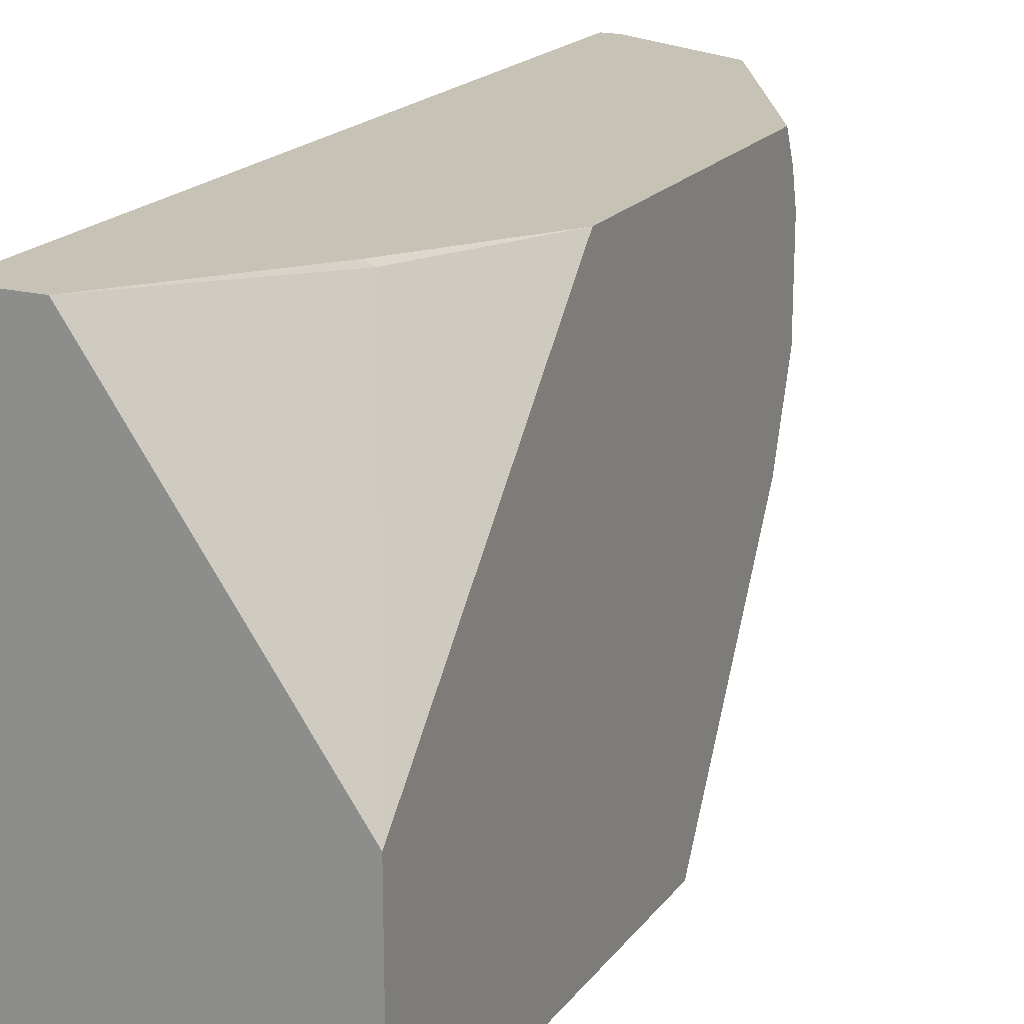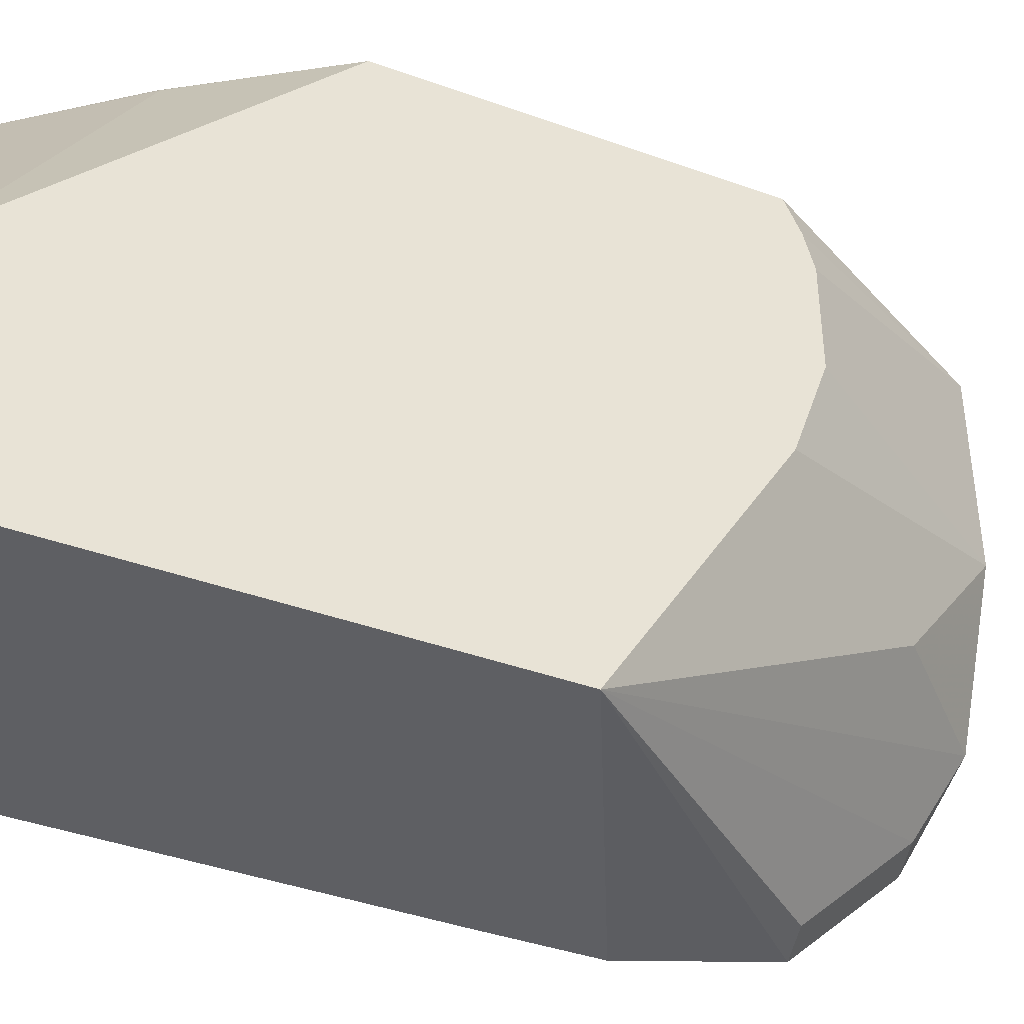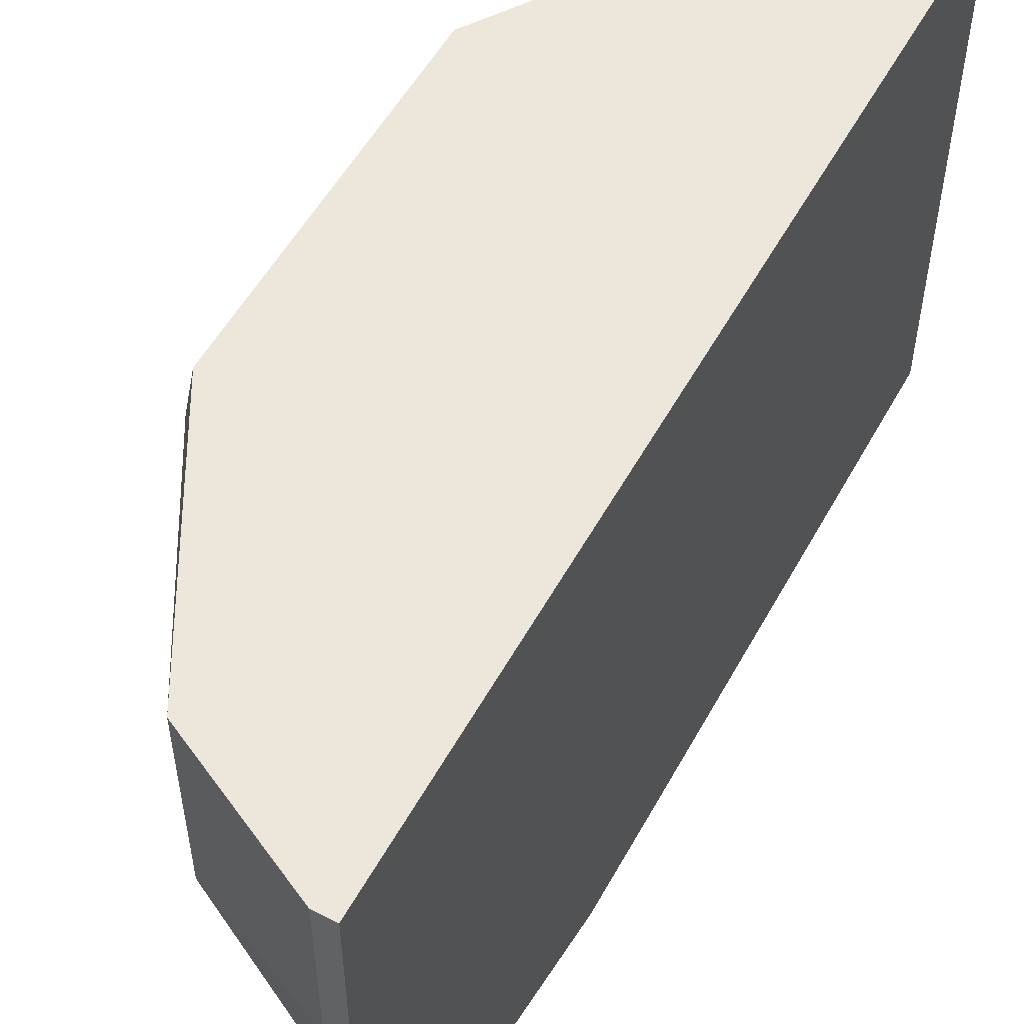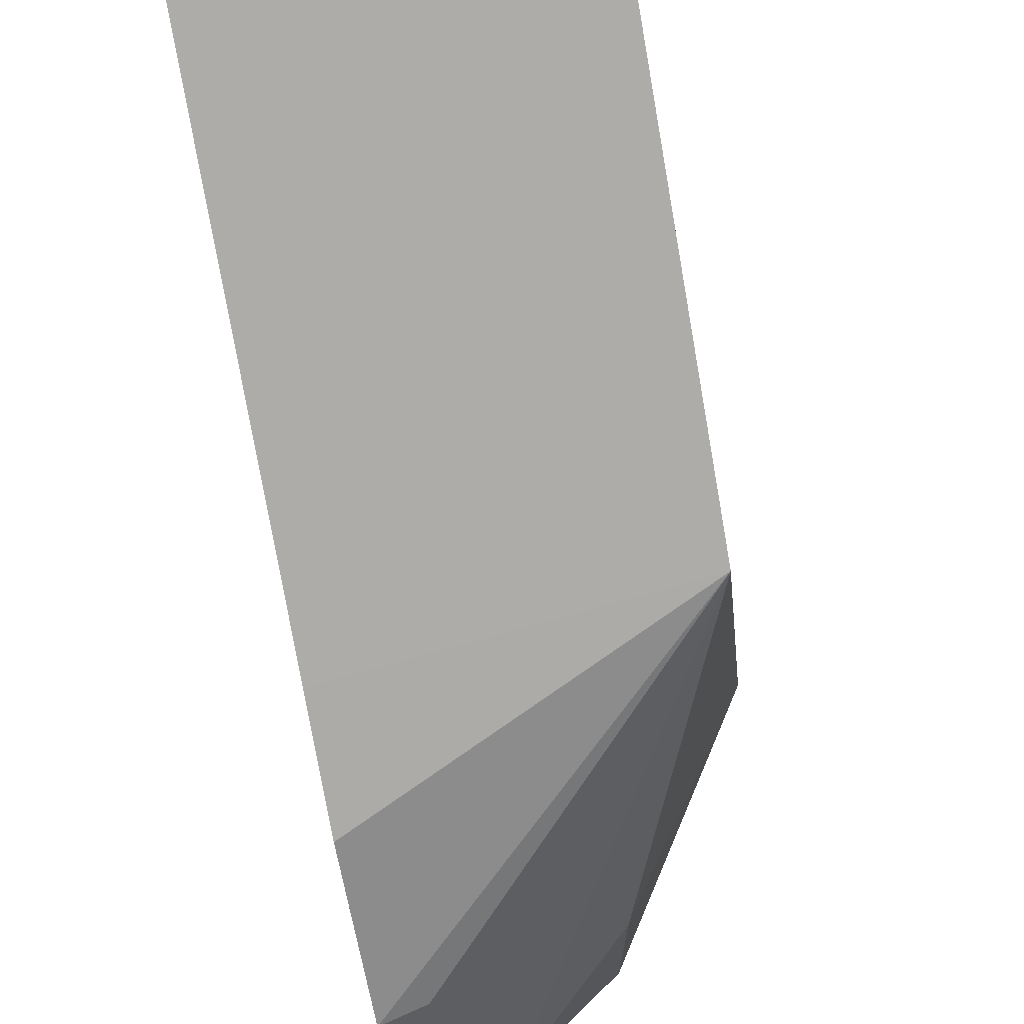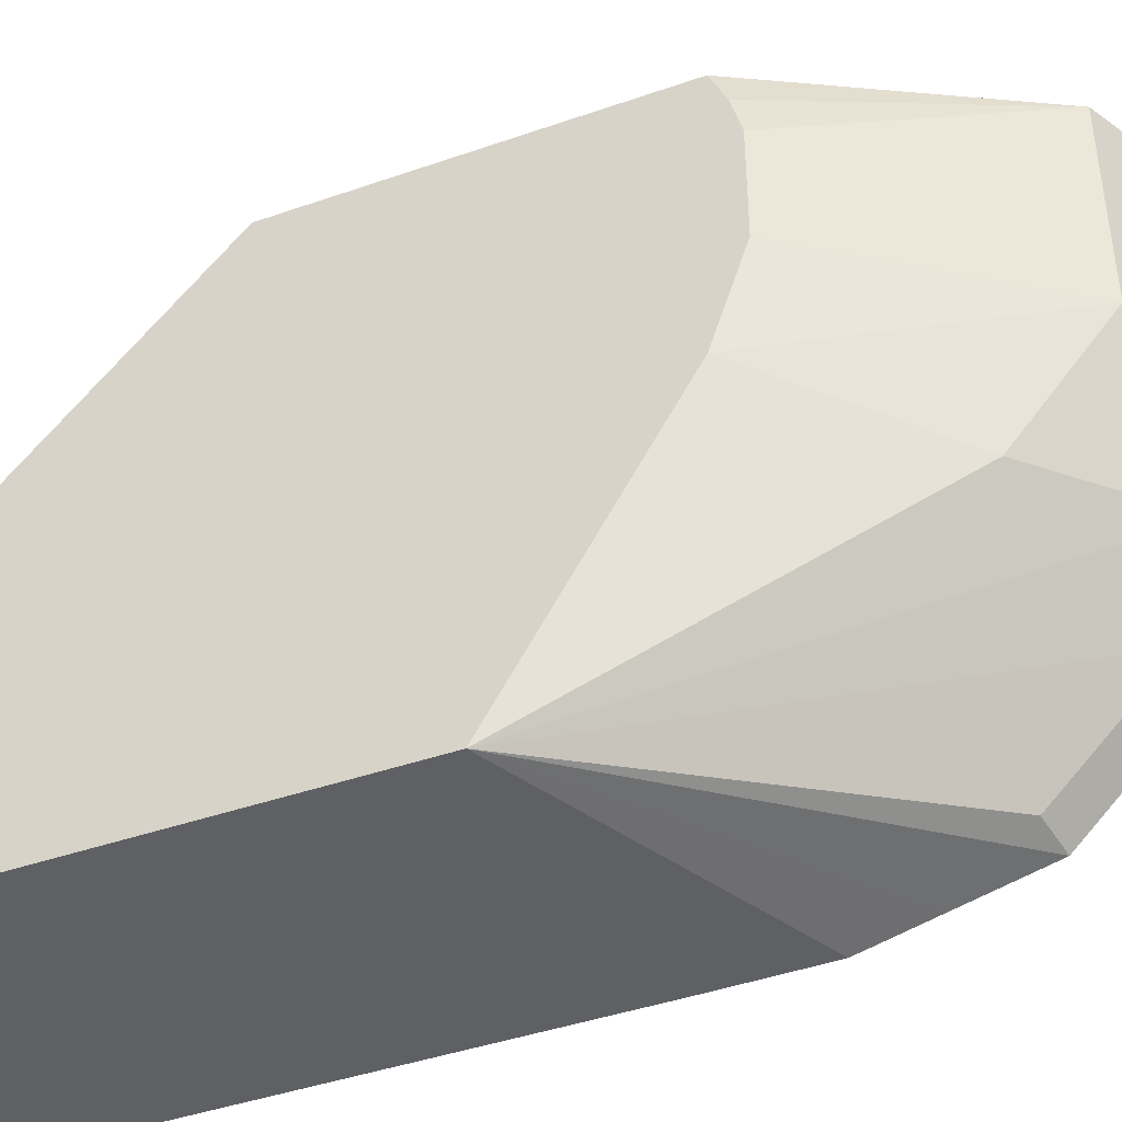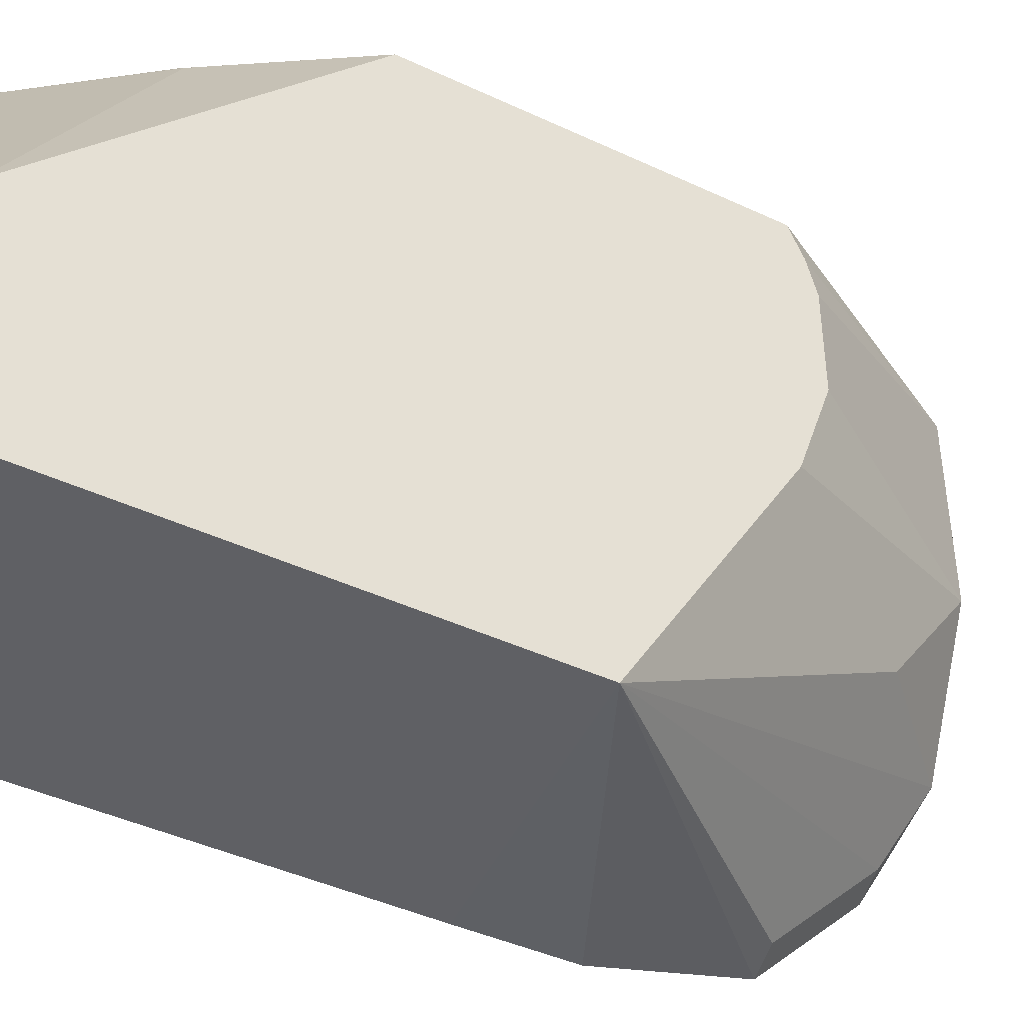
<metadata>
{"format":"obj","ext":"obj","renderer":"f3d","projection":"perspective","resolution":1024,"background":"white","views":[{"elev":19.1,"azim":25.8,"up":"+Z"},{"elev":-41.6,"azim":66.5,"up":"+Z"},{"elev":54.1,"azim":-151.6,"up":"+Z"},{"elev":-76.6,"azim":9.9,"up":"+Z"},{"elev":-42.4,"azim":112.7,"up":"+Z"},{"elev":-43.3,"azim":61.0,"up":"+Z"}]}
</metadata>
<code>
v -0.007782 -0.124 0.06386
v -0.007782 -0.124 -0.1484
v 0.0208 -0.124 0.06386
v -0.007782 0.2472 0.06386
v 0.1053 -0.124 -0.1484
v -0.007782 0.07324 -0.1484
v 0.1053 -0.124 -0.05875
v 0.0721 -0.06179 0.0618
v 0.06953 -0.06281 0.06386
v 7.94e-06 0.2472 0.06386
v -0.007782 0.2472 -1.01e-06
v 0.1053 0.06147 -0.1484
v -0.007782 0.1158 -0.1481
v 0.1053 -0.008993 0.06386
v 0.07159 -0.05972 0.06386
v 7.94e-06 0.2472 -1.01e-06
v 0.05494 0.2198 0.06386
v -0.007782 0.2405 -0.03454
v -0.007782 0.1416 -0.1417
v -0.007782 0.1746 -0.1334
v 0.006869 0.1717 -0.1305
v 0.006869 0.2129 -0.08926
v 0.02061 0.2266 -0.06179
v 0.0618 0.1854 -0.06179
v 0.1053 0.1247 -0.04227
v 0.1053 0.1279 0.06386
v -0.006864 0.2404 -0.03435
v 0.05494 0.2198 -0.01374
v 0.1053 0.1336 0.05087
v 0.1053 0.1373 0.03658
v -0.007782 0.2158 -0.09219
v 0.1053 0.1373 -0.004615
f 12 22 23
f 12 19 20
f 12 21 22
f 12 20 21
f 12 13 19
f 8 14 15
f 10 28 16
f 10 17 28
f 8 15 9
f 7 14 8
f 12 23 24
f 11 16 18
f 12 24 25
f 23 28 24
f 16 28 23
f 16 23 27
f 17 26 29
f 17 30 32
f 17 32 28
f 18 27 23
f 18 23 31
f 20 31 22
f 20 22 21
f 22 31 23
f 6 13 12
f 24 28 25
f 25 28 32
f 16 27 18
f 5 14 7
f 17 29 30
f 5 29 26
f 5 26 14
f 1 2 5
f 1 5 7
f 1 3 9
f 1 9 15
f 1 15 14
f 1 14 26
f 1 26 17
f 1 17 10
f 1 10 4
f 1 4 11
f 1 11 18
f 1 18 31
f 1 31 20
f 1 7 3
f 1 19 13
f 1 20 19
f 5 30 29
f 5 32 30
f 5 12 25
f 4 16 11
f 4 10 16
f 5 25 32
f 3 7 8
f 2 12 5
f 2 6 12
f 1 6 2
f 1 13 6
f 3 8 9

</code>
